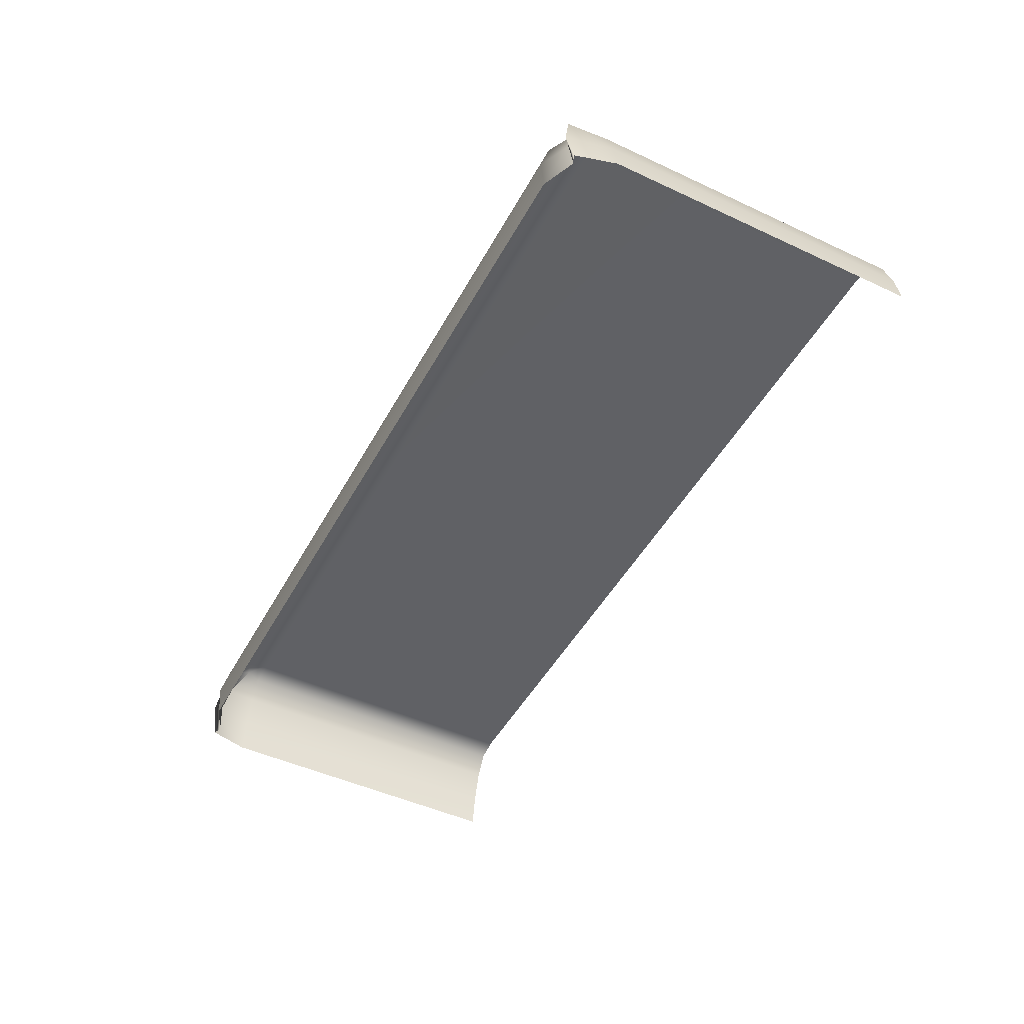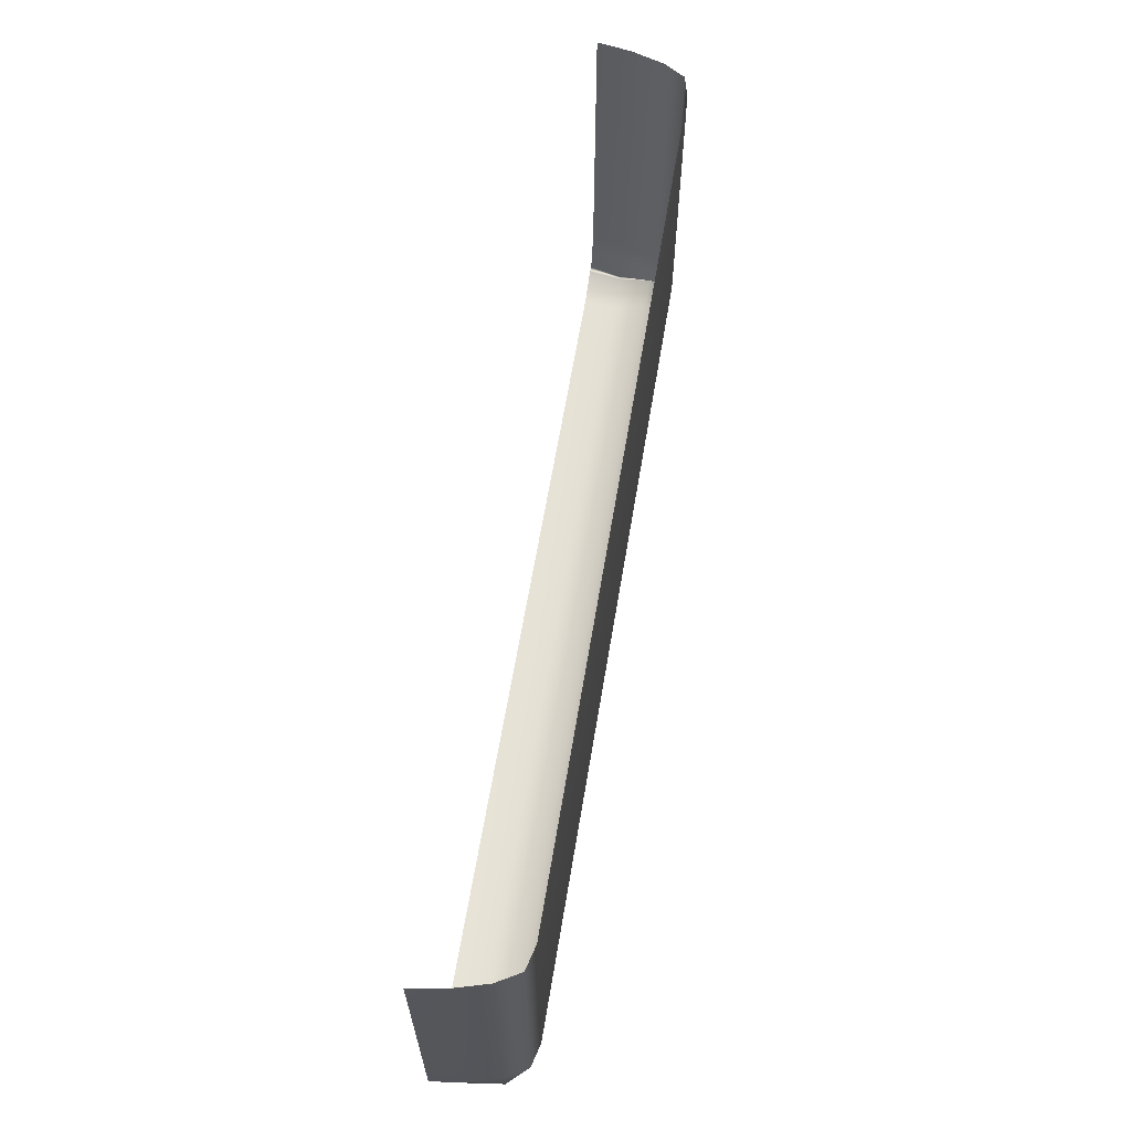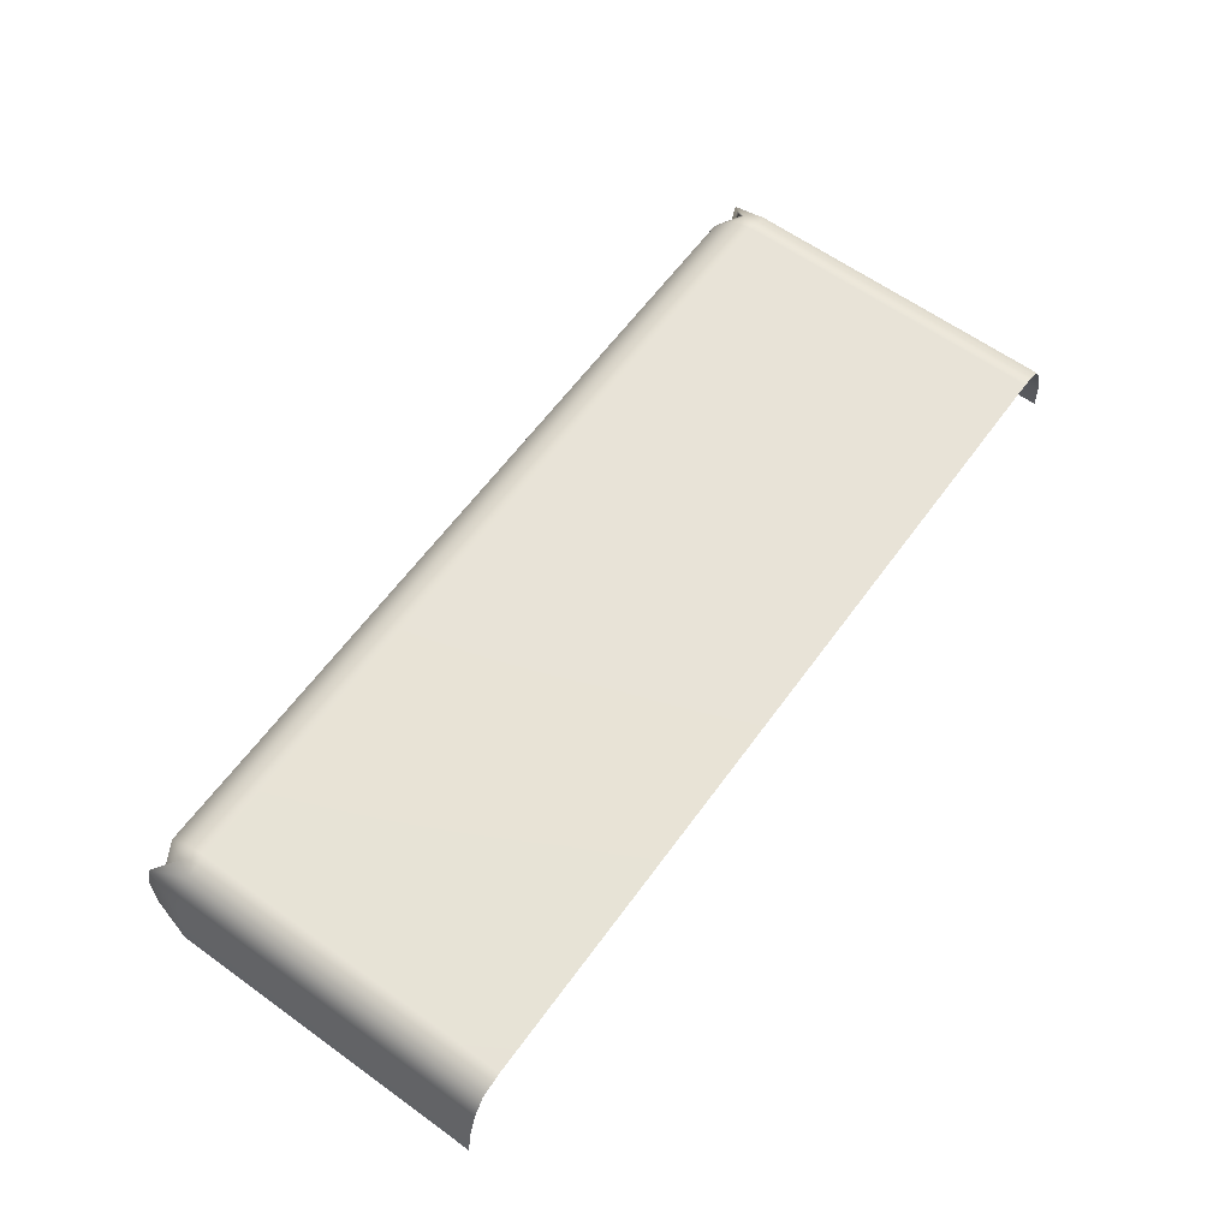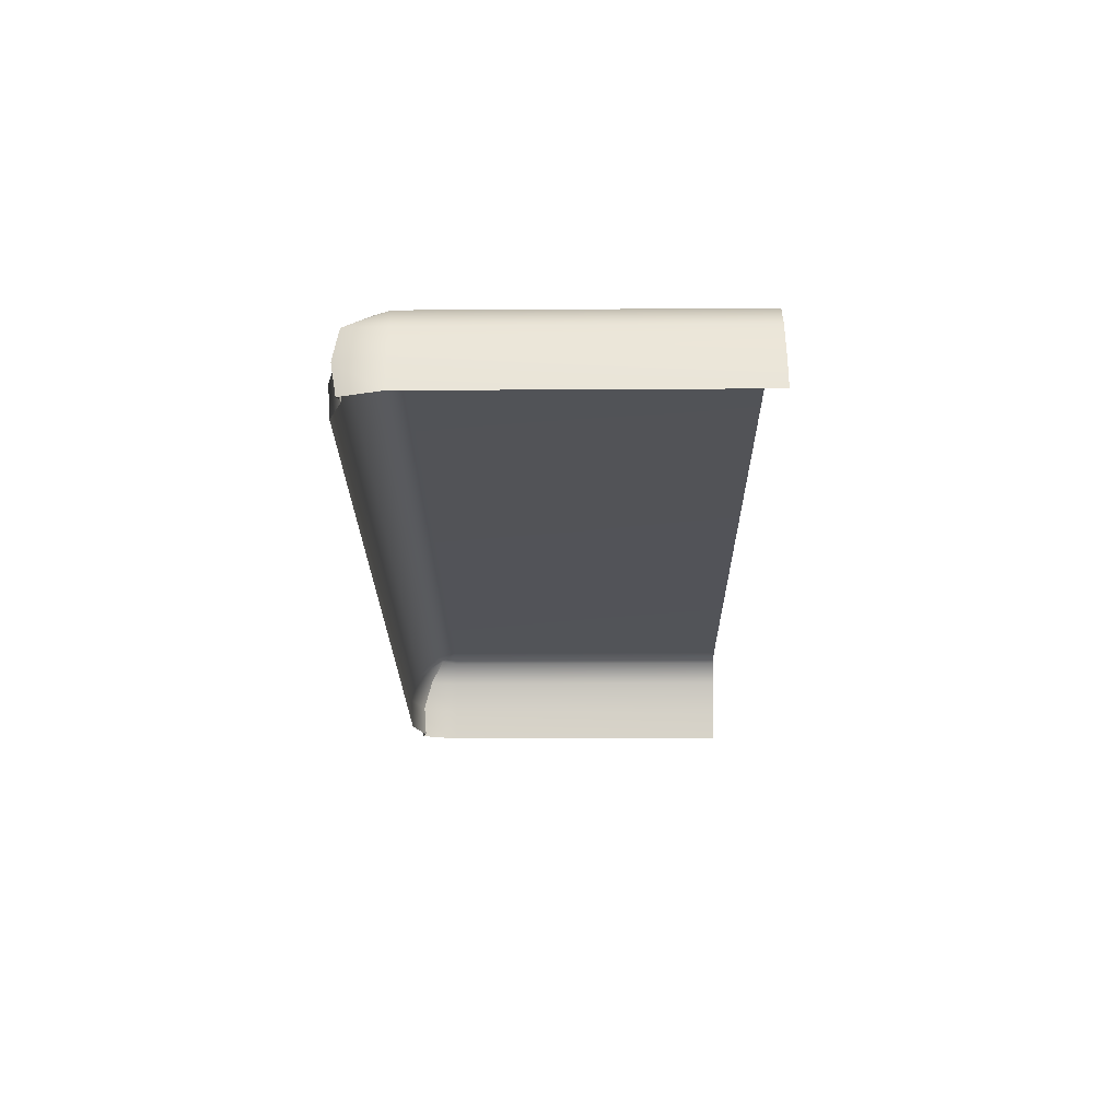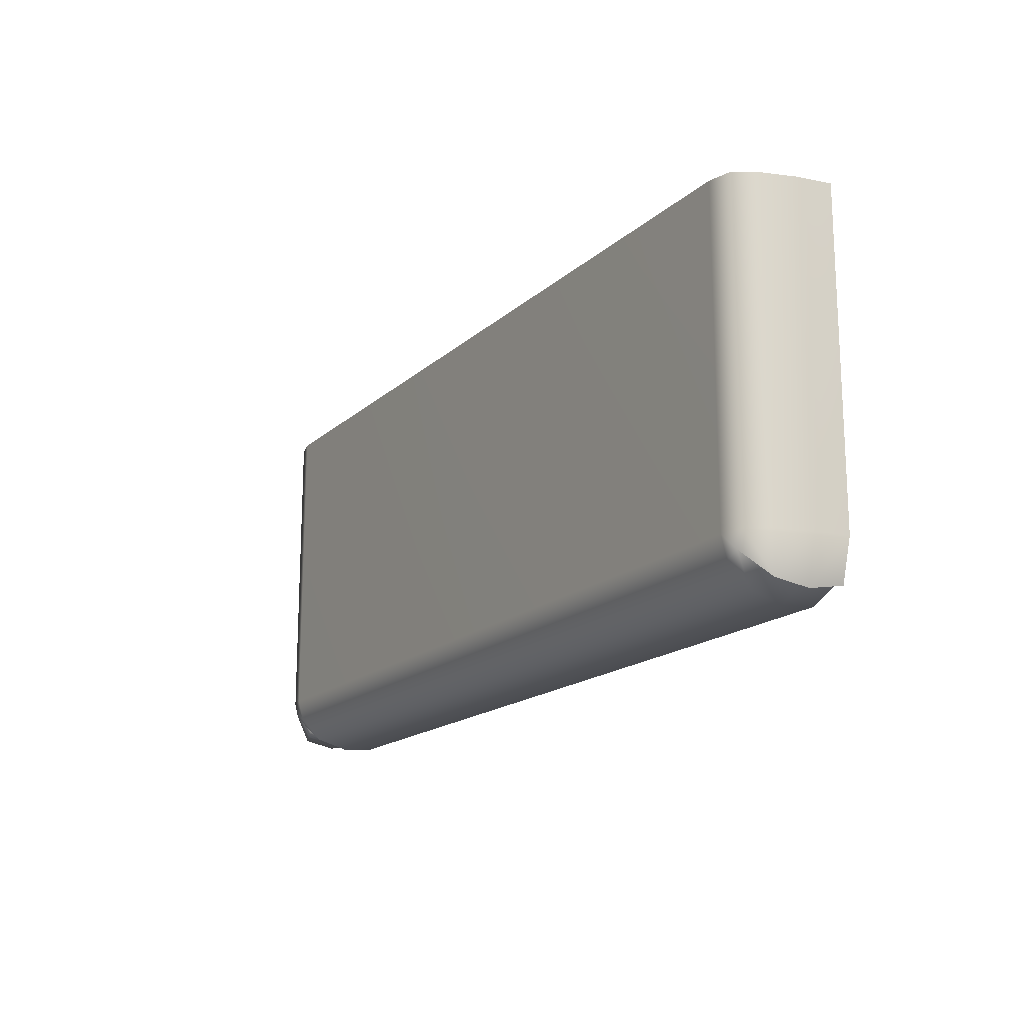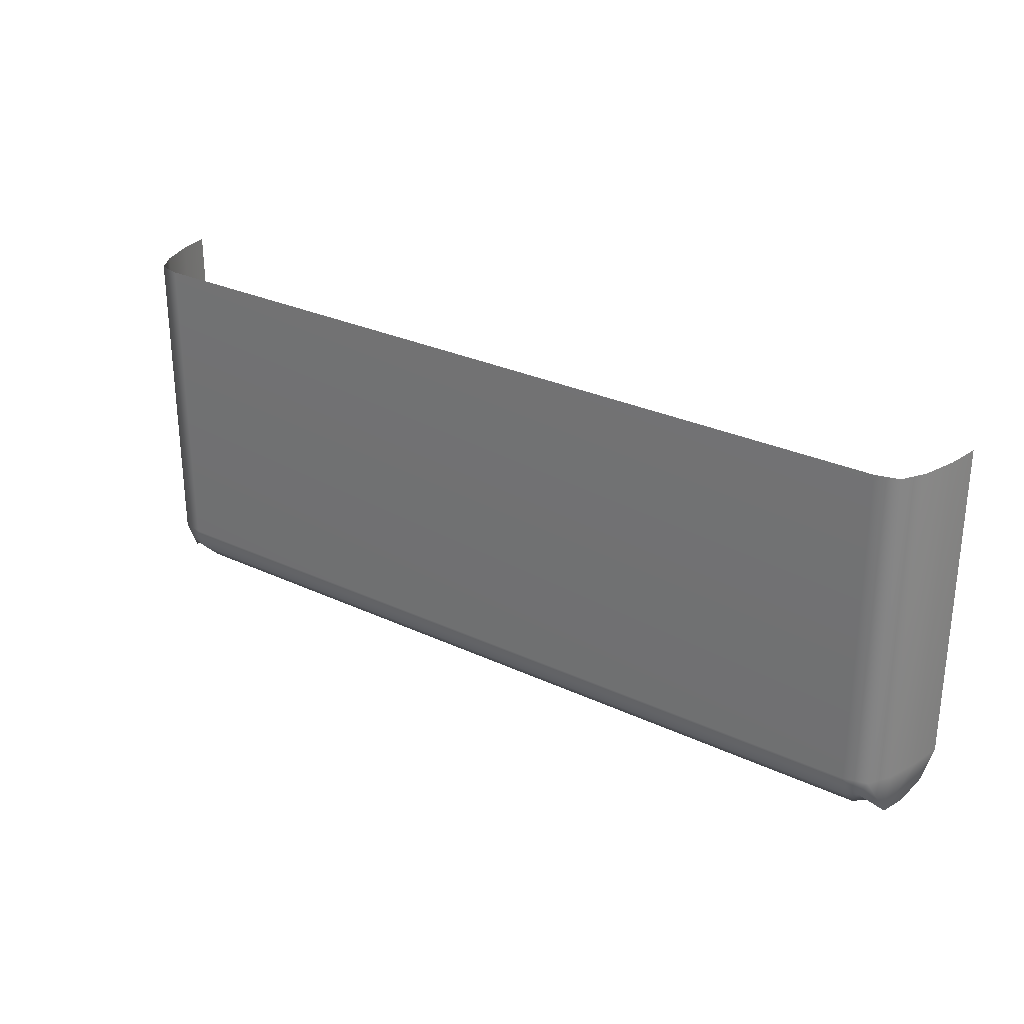
<metadata>
{"format":"obj","ext":"obj","renderer":"f3d","projection":"perspective","resolution":1024,"background":"white","views":[{"elev":-47.8,"azim":-117.6,"up":"+Y"},{"elev":63.6,"azim":99.5,"up":"+Z"},{"elev":62.4,"azim":-53.9,"up":"+Y"},{"elev":-22.5,"azim":-89.4,"up":"+Y"},{"elev":-16.8,"azim":-120.7,"up":"+Z"},{"elev":28.2,"azim":-144.5,"up":"+Z"}]}
</metadata>
<code>
v -134 60.06 -154.6
v -132.1 79.66 -154.6
v -126.5 86.19 -147.4
v -122.3 86.19 -148.9
v -122.3 79.66 -155.5
v -122.3 60.06 -157.4
v -129.1 86.19 -142.7
v -132.9 79.66 -142.7
v -137.2 60.06 -142.7
v -122.3 87.88 -142.7
v 132.1 79.66 -154.6
v 126.5 86.19 -147.4
v 129.1 86.19 -142.7
v 132.9 79.66 -142.7
v 137.2 60.06 -142.7
v 134 60.06 -154.6
v 122.3 79.66 -155.5
v 122.3 86.19 -148.9
v 122.3 60.06 -157.4
v 122.3 87.88 -142.7
v -129.8 79.66 -151.4
v -131.7 60.06 -153.4
v 129.8 79.66 -151.4
v 131.7 60.06 -153.4
v 135.7 69.86 -142.7
v 133 69.86 -156.2
v 130.8 69.86 -154.1
v 122.3 69.86 -158.1
v -122.3 69.86 -158.1
v -130.8 69.86 -154.1
v -133 69.86 -156.2
v -135.7 69.86 -142.7
v 137.2 60.06 -48.43
v 135.7 69.86 -48.43
v 132.9 79.66 -48.43
v 129.1 86.19 -48.43
v 122.3 87.88 -48.43
v -122.3 87.88 -48.43
v -129.1 86.19 -48.43
v -132.9 79.66 -48.43
v -135.7 69.86 -48.43
v -137.2 60.06 -48.43
f 2 8 7 3
f 32 8 2 31
f 3 4 5 21
f 21 5 29 30
f 3 7 10 4
f 11 12 13 14
f 25 26 11 14
f 12 11 23
f 26 27 23 11
f 12 18 20 13
f 5 4 18 17
f 29 5 17 28
f 4 10 20 18
f 3 21 2
f 31 2 21 30
f 12 23 17 18
f 27 28 17 23
f 15 16 26 25
f 16 24 27 26
f 24 19 28 27
f 6 29 28 19
f 30 29 6 22
f 1 31 30 22
f 9 32 31 1
f 33 15 25 34
f 35 34 25 14
f 36 35 14 13
f 37 36 13 20
f 38 37 20 10
f 39 38 10 7
f 40 39 7 8
f 41 40 8 32
f 42 41 32 9

</code>
